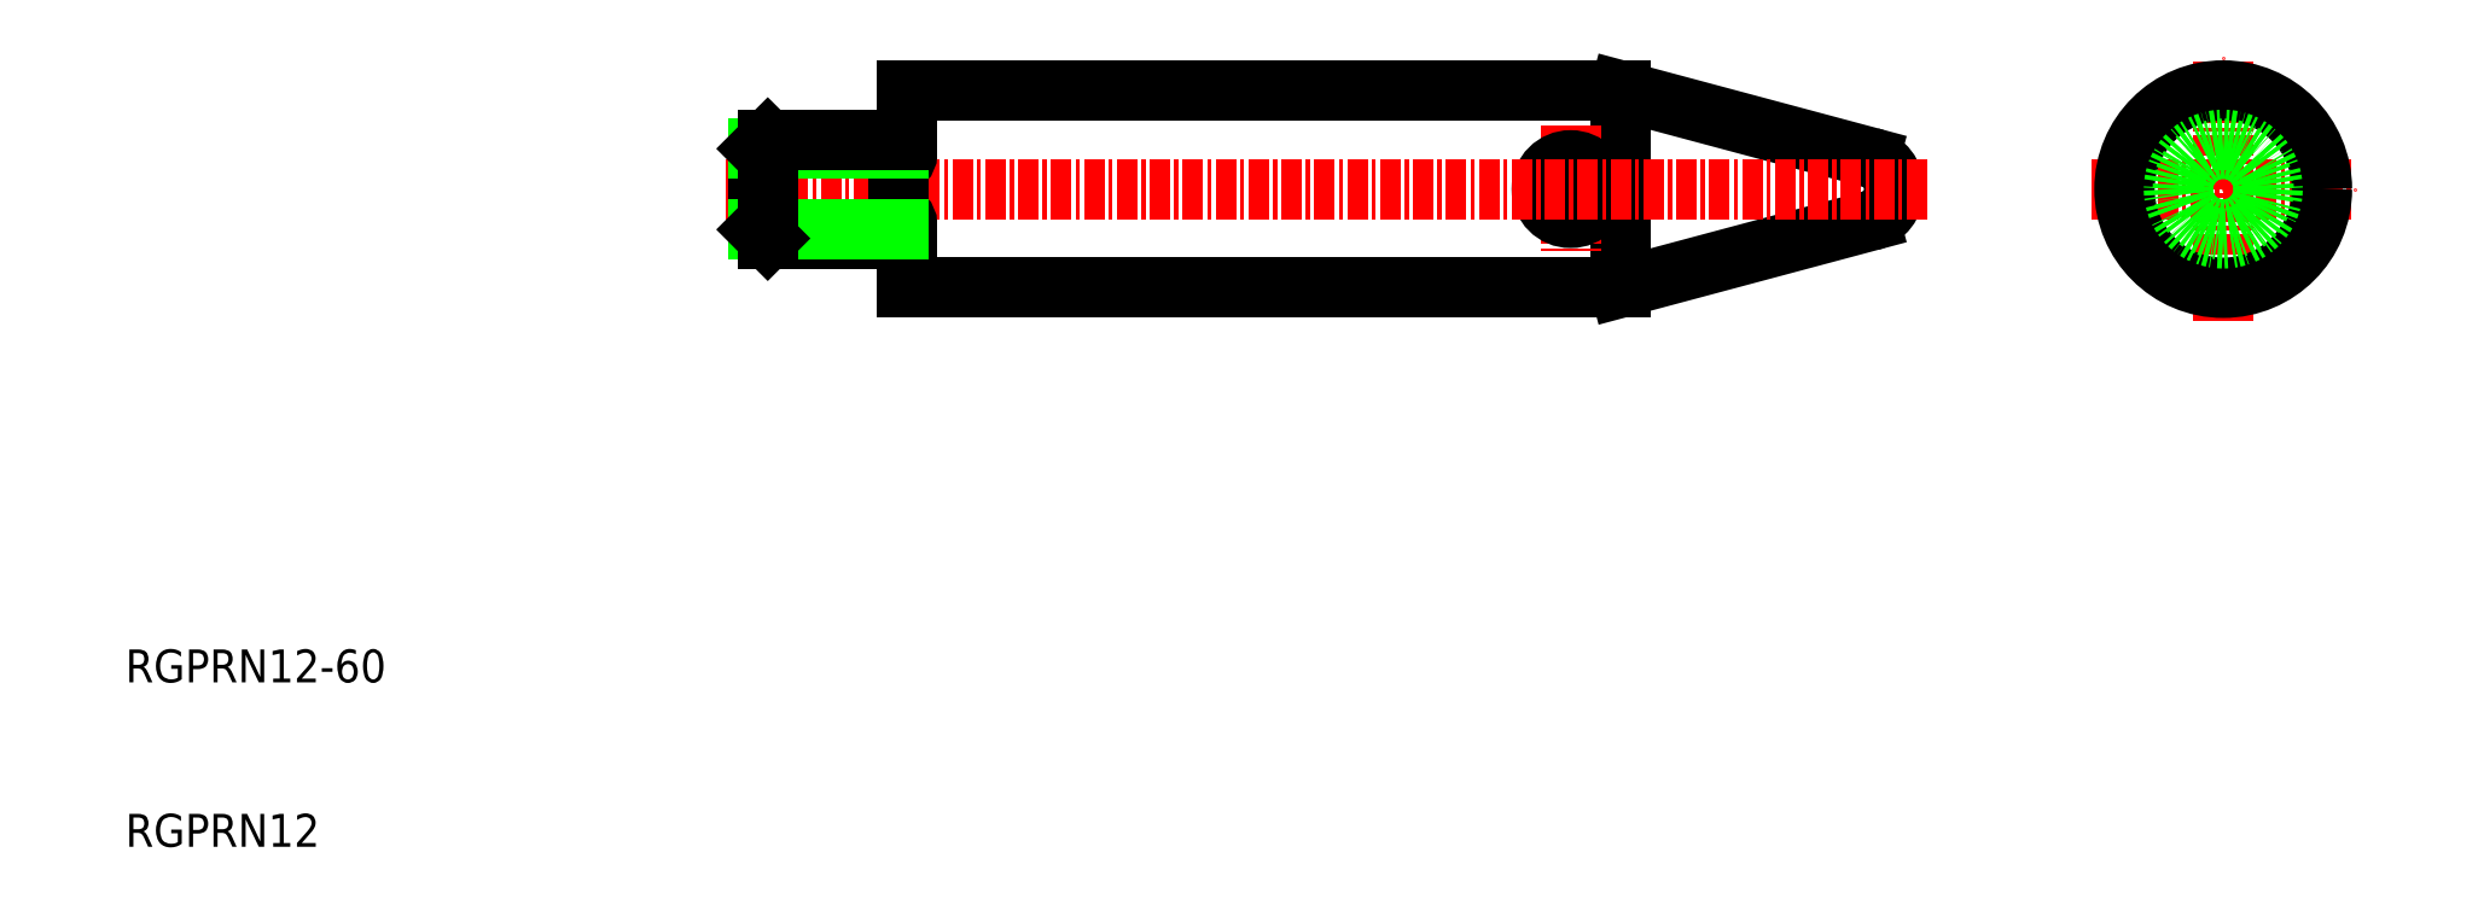
<metadata>
{"format":"dxf","ext":"dxf","renderer":"ezdxf+matplotlib","layout":"modelspace","background":"white","min_lineweight":24,"dpi":150}
</metadata>
<code>
0
SECTION
2
ENTITIES
0
TEXT
8
0
10
10
20
10
30
0
40
2
1
RGPRN12
0
TEXT
8
0
10
10
20
20
30
0
40
2
1
RGPRN12-60
0
POINT
8
CENTER
10
137.5
20
50
30
0
0
LINE
8
0
10
100.8
20
56
30
0
11
57.5
21
56
31
0
0
LINE
8
0
10
100.8
20
44
30
0
11
57.5
21
44
31
0
0
LINE
8
0
10
100.8
20
44
30
0
11
116
21
48.07
31
0
0
LINE
8
0
10
100.8
20
56
30
0
11
116
21
51.93
31
0
0
LINE
8
0
10
100.8
20
56
30
0
11
100.8
21
44
31
0
0
LINE
8
0
10
57.5
20
56
30
0
11
57.5
21
44
31
0
0
LINE
8
CENTER
10
137.5
20
42
30
0
11
137.5
21
58
31
0
0
LINE
8
CENTER
10
129.5
20
50
30
0
11
145.5
21
50
31
0
0
LINE
8
CENTER
10
97.84
20
53.91
30
0
11
97.84
21
46.21
31
0
0
CIRCLE
8
0
10
97.84
20
50
30
0
40
1.75
0
CIRCLE
8
0
10
137.5
20
50
30
0
40
6
0
ARC
8
0
10
115.5
20
50
30
0
40
2
50
285
51
75
0
LINE
8
CENTER
10
119.5
20
50
30
0
11
46.5
21
50
31
0
0
LINE
8
0
10
48.5
20
52.46
30
0
11
48.5
21
47.54
31
0
0
LINE
8
0
10
57
20
53
30
0
11
57
21
47
31
0
0
ARC
8
0
10
57
20
52.1
30
0
40
0.5
50
270
51
0
0
ARC
8
0
10
57
20
47.9
30
0
40
0.5
50
0
51
90
0
LINE
8
0
10
49.04
20
47
30
0
11
57
21
47
31
0
0
LINE
8
0
10
57
20
47.54
30
0
11
48.5
21
47.54
31
0
0
LINE
8
0
10
57
20
52.46
30
0
11
48.5
21
52.46
31
0
0
LINE
8
0
10
49.04
20
53
30
0
11
57
21
53
31
0
0
LINE
8
0
10
49.04
20
53
30
0
11
48.5
21
52.46
31
0
0
LINE
8
0
10
48.5
20
47.54
30
0
11
49.04
21
47
31
0
0
LINE
8
0
10
49.04
20
53
30
0
11
49.04
21
47
31
0
0
CIRCLE
8
0
10
137.5
20
50
30
0
40
3
0
CIRCLE
8
0
10
137.5
20
50
30
0
40
2.458
0
ENDSEC
0
EOF

</code>
